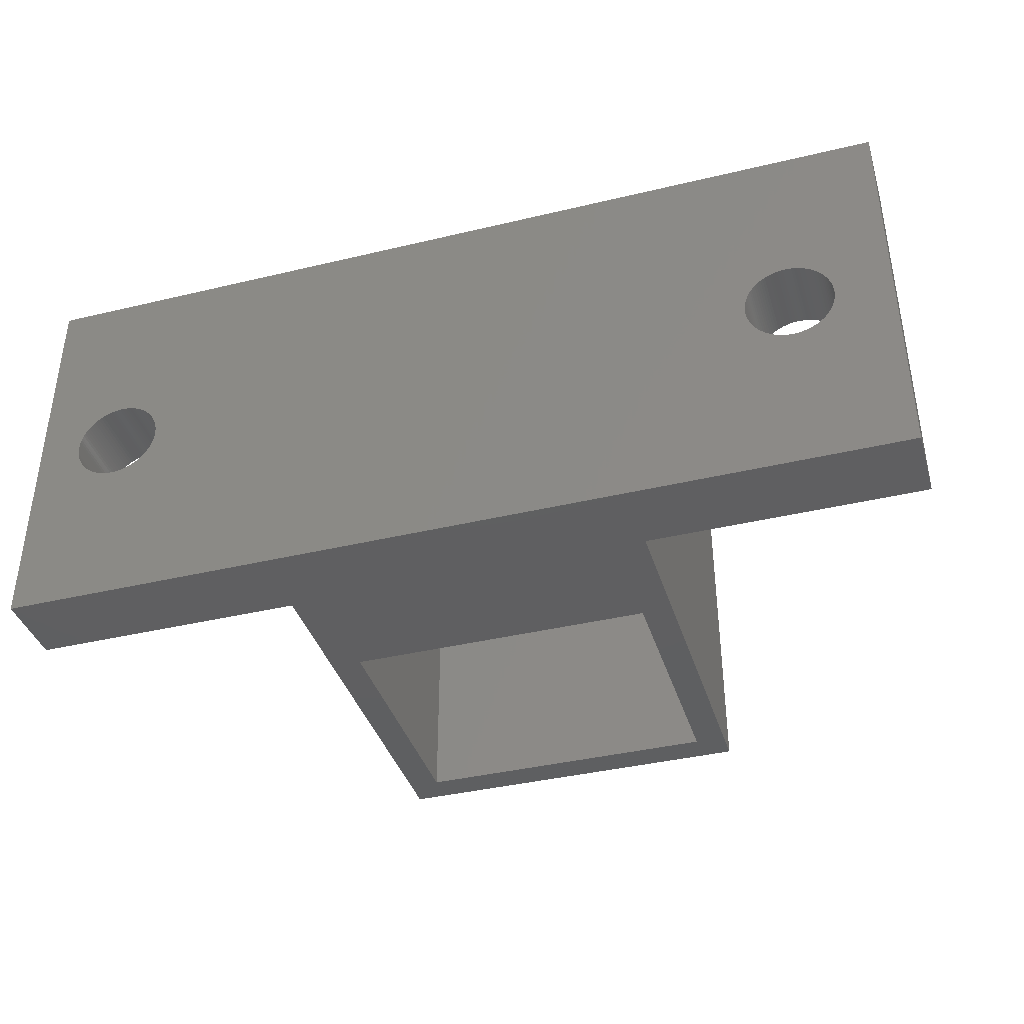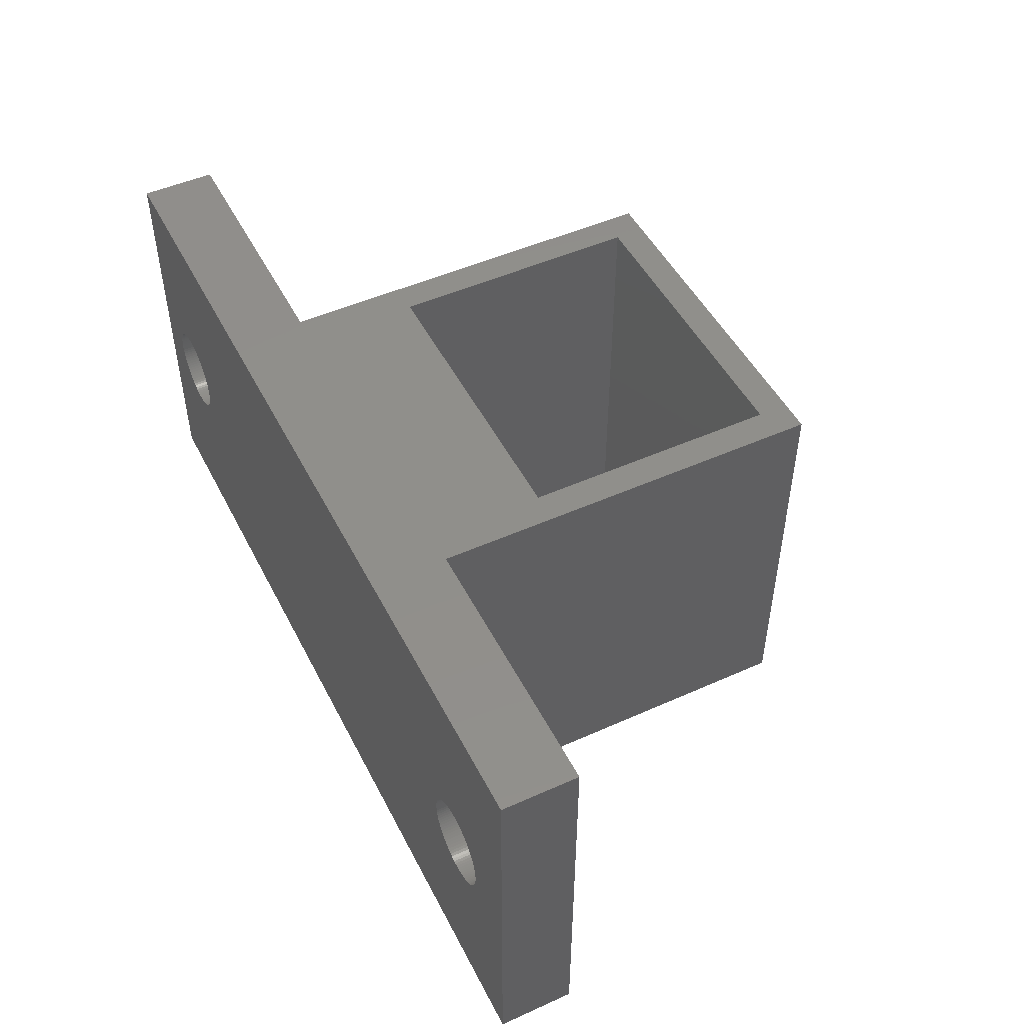
<metadata>
{"format":"stl","ext":"stl","renderer":"f3d","projection":"perspective","resolution":1024,"background":"white","views":[{"elev":-38.9,"azim":-163.3,"up":"+Y"},{"elev":49.1,"azim":-116.4,"up":"+Y"}]}
</metadata>
<code>
# stl→obj: 424 verts, 856 faces
v 0 0 0
v 0 16 3
v 0 16 0
v 0 0 3
v 10.8 16 3
v 5.75 8 3
v 10.8 0 3
v 5.747 8.11 3
v 5.736 8.219 3
v 5.719 8.328 3
v 5.695 8.435 3
v 5.664 8.541 3
v 5.627 8.644 3
v 5.583 8.745 3
v 5.534 8.843 3
v 5.478 8.938 3
v 5.416 9.029 3
v 5.348 9.115 3
v 5.276 9.198 3
v 5.198 9.276 3
v 5.115 9.348 3
v 5.029 9.416 3
v 4.938 9.478 3
v 4.843 9.534 3
v 4.745 9.583 3
v 4.644 9.627 3
v 4.541 9.664 3
v 4.435 9.695 3
v 4.328 9.719 3
v 4.219 9.736 3
v 4.11 9.747 3
v 4 9.75 3
v 3.89 9.747 3
v 3.781 9.736 3
v 3.672 9.719 3
v 3.565 9.695 3
v 3.459 9.664 3
v 3.356 9.627 3
v 3.255 9.583 3
v 3.157 9.534 3
v 3.062 9.478 3
v 2.971 9.416 3
v 2.253 8.11 3
v 2.25 8 3
v 2.264 8.219 3
v 2.281 8.328 3
v 2.305 8.435 3
v 2.336 8.541 3
v 2.373 8.644 3
v 2.417 8.745 3
v 2.466 8.843 3
v 2.522 8.938 3
v 2.584 9.029 3
v 2.652 9.115 3
v 2.724 9.198 3
v 2.802 9.276 3
v 2.885 9.348 3
v 5.747 7.89 3
v 5.736 7.781 3
v 5.719 7.672 3
v 5.695 7.565 3
v 5.664 7.459 3
v 5.627 7.356 3
v 5.583 7.255 3
v 5.534 7.157 3
v 5.478 7.062 3
v 5.416 6.971 3
v 5.348 6.885 3
v 5.276 6.802 3
v 5.198 6.724 3
v 5.115 6.652 3
v 5.029 6.584 3
v 4.938 6.522 3
v 4.843 6.466 3
v 4.745 6.417 3
v 4.644 6.373 3
v 4.541 6.336 3
v 4.435 6.305 3
v 4.328 6.281 3
v 4.219 6.264 3
v 4.11 6.253 3
v 4 6.25 3
v 3.89 6.253 3
v 3.781 6.264 3
v 3.672 6.281 3
v 3.565 6.305 3
v 3.459 6.336 3
v 3.356 6.373 3
v 3.255 6.417 3
v 3.157 6.466 3
v 3.062 6.522 3
v 2.971 6.584 3
v 2.885 6.652 3
v 2.253 7.89 3
v 2.264 7.781 3
v 2.281 7.672 3
v 2.802 6.724 3
v 2.724 6.802 3
v 2.652 6.885 3
v 2.584 6.971 3
v 2.522 7.062 3
v 2.466 7.157 3
v 2.417 7.255 3
v 2.373 7.356 3
v 2.336 7.459 3
v 2.305 7.565 3
v 36 16 3
v 34.25 8 3
v 36 0 3
v 34.25 8.11 3
v 34.24 8.219 3
v 34.22 8.328 3
v 34.2 8.435 3
v 34.16 8.541 3
v 34.13 8.644 3
v 34.08 8.745 3
v 34.03 8.843 3
v 33.98 8.938 3
v 33.92 9.029 3
v 33.85 9.115 3
v 33.78 9.198 3
v 33.7 9.276 3
v 33.62 9.348 3
v 33.53 9.416 3
v 33.44 9.478 3
v 33.34 9.534 3
v 33.25 9.583 3
v 33.14 9.627 3
v 33.04 9.664 3
v 32.94 9.695 3
v 32.83 9.719 3
v 32.72 9.736 3
v 32.61 9.747 3
v 32.5 9.75 3
v 32.39 9.747 3
v 32.28 9.736 3
v 32.17 9.719 3
v 32.06 9.695 3
v 25.2 16 3
v 31.96 9.664 3
v 31.86 9.627 3
v 31.75 9.583 3
v 31.66 9.534 3
v 31.56 9.478 3
v 31.47 9.416 3
v 31.38 9.348 3
v 31.3 9.276 3
v 31.22 9.198 3
v 31.15 9.115 3
v 30.75 8.11 3
v 30.75 8 3
v 30.76 8.219 3
v 30.78 8.328 3
v 30.8 8.435 3
v 30.84 8.541 3
v 30.87 8.644 3
v 30.92 8.745 3
v 30.97 8.843 3
v 31.02 8.938 3
v 31.08 9.029 3
v 34.25 7.89 3
v 34.24 7.781 3
v 34.22 7.672 3
v 34.2 7.565 3
v 34.16 7.459 3
v 34.13 7.356 3
v 34.08 7.255 3
v 34.03 7.157 3
v 33.98 7.062 3
v 33.92 6.971 3
v 33.85 6.885 3
v 33.78 6.802 3
v 33.7 6.724 3
v 33.62 6.652 3
v 33.53 6.584 3
v 33.44 6.522 3
v 33.34 6.466 3
v 33.25 6.417 3
v 33.14 6.373 3
v 33.04 6.336 3
v 32.94 6.305 3
v 32.83 6.281 3
v 32.72 6.264 3
v 32.61 6.253 3
v 32.5 6.25 3
v 32.39 6.253 3
v 32.28 6.264 3
v 32.17 6.281 3
v 32.06 6.305 3
v 25.2 0 3
v 31.96 6.336 3
v 31.86 6.373 3
v 31.75 6.417 3
v 31.66 6.466 3
v 31.56 6.522 3
v 31.47 6.584 3
v 31.38 6.652 3
v 31.3 6.724 3
v 31.22 6.802 3
v 31.15 6.885 3
v 31.08 6.971 3
v 30.75 7.89 3
v 30.76 7.781 3
v 30.78 7.672 3
v 30.8 7.565 3
v 30.84 7.459 3
v 30.87 7.356 3
v 30.92 7.255 3
v 30.97 7.157 3
v 31.02 7.062 3
v 36 16 0
v 36 0 0
v 34.25 8 0
v 34.25 7.89 0
v 34.24 7.781 0
v 34.22 7.672 0
v 34.2 7.565 0
v 34.16 7.459 0
v 34.13 7.356 0
v 34.08 7.255 0
v 34.03 7.157 0
v 33.98 7.062 0
v 33.92 6.971 0
v 33.85 6.885 0
v 33.78 6.802 0
v 33.7 6.724 0
v 33.62 6.652 0
v 33.53 6.584 0
v 33.44 6.522 0
v 33.34 6.466 0
v 33.25 6.417 0
v 33.14 6.373 0
v 33.04 6.336 0
v 32.94 6.305 0
v 32.83 6.281 0
v 32.72 6.264 0
v 32.61 6.253 0
v 32.5 6.25 0
v 32.39 6.253 0
v 32.28 6.264 0
v 32.17 6.281 0
v 32.06 6.305 0
v 31.96 6.336 0
v 31.86 6.373 0
v 31.75 6.417 0
v 31.66 6.466 0
v 31.56 6.522 0
v 31.47 6.584 0
v 31.38 6.652 0
v 31.3 6.724 0
v 5.198 6.724 0
v 31.22 6.802 0
v 5.276 6.802 0
v 30.75 7.89 0
v 5.75 8 0
v 30.75 8 0
v 5.747 7.89 0
v 30.76 7.781 0
v 5.736 7.781 0
v 30.78 7.672 0
v 5.719 7.672 0
v 30.8 7.565 0
v 5.695 7.565 0
v 30.84 7.459 0
v 5.664 7.459 0
v 30.87 7.356 0
v 5.627 7.356 0
v 30.92 7.255 0
v 5.583 7.255 0
v 30.97 7.157 0
v 5.534 7.157 0
v 31.02 7.062 0
v 5.478 7.062 0
v 31.08 6.971 0
v 31.15 6.885 0
v 5.416 6.971 0
v 5.348 6.885 0
v 5.115 6.652 0
v 5.029 6.584 0
v 4.938 6.522 0
v 4.843 6.466 0
v 4.745 6.417 0
v 4.644 6.373 0
v 4.541 6.336 0
v 4.435 6.305 0
v 4.328 6.281 0
v 4.219 6.264 0
v 4.11 6.253 0
v 4 6.25 0
v 3.89 6.253 0
v 3.781 6.264 0
v 2.253 7.89 0
v 2.25 8 0
v 2.264 7.781 0
v 2.281 7.672 0
v 2.305 7.565 0
v 2.336 7.459 0
v 2.373 7.356 0
v 2.417 7.255 0
v 2.466 7.157 0
v 2.522 7.062 0
v 2.584 6.971 0
v 2.652 6.885 0
v 2.724 6.802 0
v 2.802 6.724 0
v 2.885 6.652 0
v 2.971 6.584 0
v 3.062 6.522 0
v 3.157 6.466 0
v 3.255 6.417 0
v 3.356 6.373 0
v 3.459 6.336 0
v 3.565 6.305 0
v 3.672 6.281 0
v 34.25 8.11 0
v 34.24 8.219 0
v 34.22 8.328 0
v 34.2 8.435 0
v 34.16 8.541 0
v 34.13 8.644 0
v 34.08 8.745 0
v 34.03 8.843 0
v 33.98 8.938 0
v 33.92 9.029 0
v 33.85 9.115 0
v 33.78 9.198 0
v 33.7 9.276 0
v 33.62 9.348 0
v 33.53 9.416 0
v 33.44 9.478 0
v 33.34 9.534 0
v 33.25 9.583 0
v 33.14 9.627 0
v 33.04 9.664 0
v 32.94 9.695 0
v 32.83 9.719 0
v 32.72 9.736 0
v 32.61 9.747 0
v 32.5 9.75 0
v 32.39 9.747 0
v 32.28 9.736 0
v 32.17 9.719 0
v 32.06 9.695 0
v 31.96 9.664 0
v 31.86 9.627 0
v 31.75 9.583 0
v 31.66 9.534 0
v 31.56 9.478 0
v 31.47 9.416 0
v 31.38 9.348 0
v 31.3 9.276 0
v 5.198 9.276 0
v 31.22 9.198 0
v 5.276 9.198 0
v 31.15 9.115 0
v 5.348 9.115 0
v 31.08 9.029 0
v 30.75 8.11 0
v 5.747 8.11 0
v 30.76 8.219 0
v 5.736 8.219 0
v 30.78 8.328 0
v 5.719 8.328 0
v 30.8 8.435 0
v 5.695 8.435 0
v 30.84 8.541 0
v 5.664 8.541 0
v 30.87 8.644 0
v 5.627 8.644 0
v 30.92 8.745 0
v 5.583 8.745 0
v 30.97 8.843 0
v 5.534 8.843 0
v 31.02 8.938 0
v 5.478 8.938 0
v 5.416 9.029 0
v 5.115 9.348 0
v 5.029 9.416 0
v 4.938 9.478 0
v 4.843 9.534 0
v 4.745 9.583 0
v 4.644 9.627 0
v 4.541 9.664 0
v 4.435 9.695 0
v 4.328 9.719 0
v 4.219 9.736 0
v 4.11 9.747 0
v 4 9.75 0
v 3.89 9.747 0
v 3.781 9.736 0
v 3.672 9.719 0
v 2.253 8.11 0
v 2.264 8.219 0
v 2.281 8.328 0
v 3.565 9.695 0
v 3.459 9.664 0
v 3.356 9.627 0
v 3.255 9.583 0
v 3.157 9.534 0
v 3.062 9.478 0
v 2.971 9.416 0
v 2.885 9.348 0
v 2.802 9.276 0
v 2.724 9.198 0
v 2.652 9.115 0
v 2.584 9.029 0
v 2.522 8.938 0
v 2.466 8.843 0
v 2.417 8.745 0
v 2.373 8.644 0
v 2.336 8.541 0
v 2.305 8.435 0
v 10.8 0 18.7
v 12 0 17.5
v 25.2 0 18.7
v 12 0 7.5
v 24 0 7.5
v 24 0 17.5
v 25.2 16 18.7
v 24 16 17.5
v 10.8 16 18.7
v 24 16 7.5
v 12 16 7.5
v 12 16 17.5
f 1 2 3
f 2 1 4
f 5 6 7
f 5 8 6
f 5 9 8
f 5 10 9
f 5 11 10
f 5 12 11
f 5 13 12
f 5 14 13
f 5 15 14
f 5 16 15
f 5 17 16
f 5 18 17
f 5 19 18
f 5 20 19
f 5 21 20
f 5 22 21
f 5 23 22
f 5 24 23
f 5 25 24
f 5 26 25
f 5 27 26
f 5 28 27
f 5 29 28
f 2 29 5
f 29 2 30
f 30 2 31
f 31 2 32
f 32 2 33
f 33 2 34
f 34 2 35
f 35 2 36
f 36 2 37
f 37 2 38
f 38 2 39
f 39 2 40
f 40 2 41
f 41 2 42
f 43 2 44
f 45 2 43
f 46 2 45
f 47 2 46
f 48 2 47
f 49 2 48
f 50 2 49
f 51 2 50
f 52 2 51
f 53 2 52
f 54 2 53
f 55 2 54
f 56 2 55
f 57 2 56
f 42 2 57
f 58 7 6
f 59 7 58
f 60 7 59
f 61 7 60
f 62 7 61
f 63 7 62
f 64 7 63
f 65 7 64
f 66 7 65
f 67 7 66
f 68 7 67
f 69 7 68
f 70 7 69
f 71 7 70
f 72 7 71
f 73 7 72
f 74 7 73
f 75 7 74
f 76 7 75
f 77 7 76
f 78 7 77
f 79 7 78
f 4 79 80
f 4 80 81
f 4 81 82
f 4 82 83
f 4 83 84
f 4 84 85
f 4 85 86
f 4 86 87
f 4 87 88
f 4 88 89
f 4 89 90
f 4 90 91
f 4 91 92
f 4 92 93
f 4 44 2
f 44 4 94
f 94 4 95
f 95 4 96
f 79 4 7
f 97 4 93
f 98 4 97
f 99 4 98
f 100 4 99
f 101 4 100
f 102 4 101
f 103 4 102
f 104 4 103
f 105 4 104
f 106 4 105
f 96 4 106
f 107 108 109
f 107 110 108
f 107 111 110
f 107 112 111
f 107 113 112
f 107 114 113
f 107 115 114
f 107 116 115
f 107 117 116
f 107 118 117
f 107 119 118
f 107 120 119
f 107 121 120
f 107 122 121
f 107 123 122
f 107 124 123
f 107 125 124
f 107 126 125
f 107 127 126
f 107 128 127
f 107 129 128
f 107 130 129
f 107 131 130
f 107 132 131
f 107 133 132
f 107 134 133
f 107 135 134
f 107 136 135
f 107 137 136
f 107 138 137
f 139 138 107
f 138 139 140
f 140 139 141
f 141 139 142
f 142 139 143
f 143 139 144
f 144 139 145
f 145 139 146
f 146 139 147
f 147 139 148
f 148 139 149
f 150 139 151
f 152 139 150
f 153 139 152
f 154 139 153
f 155 139 154
f 156 139 155
f 157 139 156
f 158 139 157
f 159 139 158
f 160 139 159
f 149 139 160
f 161 109 108
f 162 109 161
f 163 109 162
f 164 109 163
f 165 109 164
f 166 109 165
f 167 109 166
f 168 109 167
f 169 109 168
f 170 109 169
f 171 109 170
f 172 109 171
f 173 109 172
f 174 109 173
f 175 109 174
f 176 109 175
f 177 109 176
f 178 109 177
f 179 109 178
f 180 109 179
f 181 109 180
f 182 109 181
f 183 109 182
f 184 109 183
f 185 109 184
f 186 109 185
f 187 109 186
f 188 109 187
f 189 109 188
f 190 189 191
f 190 191 192
f 190 192 193
f 190 193 194
f 190 194 195
f 190 195 196
f 190 196 197
f 190 197 198
f 190 198 199
f 190 199 200
f 190 200 201
f 190 151 139
f 151 190 202
f 202 190 203
f 203 190 204
f 204 190 205
f 205 190 206
f 206 190 207
f 207 190 208
f 208 190 209
f 189 190 109
f 210 190 201
f 209 190 210
f 109 211 107
f 211 109 212
f 212 213 211
f 212 214 213
f 212 215 214
f 212 216 215
f 212 217 216
f 212 218 217
f 212 219 218
f 212 220 219
f 212 221 220
f 212 222 221
f 212 223 222
f 212 224 223
f 212 225 224
f 212 226 225
f 212 227 226
f 212 228 227
f 212 229 228
f 212 230 229
f 212 231 230
f 212 232 231
f 212 233 232
f 212 234 233
f 212 235 234
f 212 236 235
f 212 237 236
f 212 238 237
f 212 239 238
f 212 240 239
f 212 241 240
f 212 242 241
f 212 243 242
f 212 244 243
f 212 245 244
f 212 246 245
f 212 247 246
f 212 248 247
f 212 249 248
f 212 250 249
f 251 250 212
f 250 251 252
f 253 252 251
f 254 255 256
f 257 254 258
f 259 258 260
f 261 260 262
f 263 262 264
f 265 264 266
f 267 266 268
f 269 268 270
f 271 270 272
f 273 272 274
f 252 253 275
f 254 257 255
f 258 259 257
f 260 261 259
f 262 263 261
f 264 265 263
f 266 267 265
f 268 269 267
f 270 271 269
f 272 273 271
f 274 276 273
f 274 277 276
f 275 277 274
f 277 275 253
f 212 278 251
f 1 278 212
f 278 1 279
f 279 1 280
f 280 1 281
f 281 1 282
f 282 1 283
f 283 1 284
f 284 1 285
f 285 1 286
f 286 1 287
f 287 1 288
f 288 1 289
f 289 1 290
f 290 1 291
f 292 1 293
f 294 1 292
f 295 1 294
f 296 1 295
f 297 1 296
f 298 1 297
f 299 1 298
f 300 1 299
f 301 1 300
f 302 1 301
f 303 1 302
f 304 1 303
f 305 1 304
f 306 1 305
f 307 1 306
f 308 1 307
f 309 1 308
f 310 1 309
f 311 1 310
f 312 1 311
f 313 1 312
f 314 1 313
f 291 1 314
f 315 211 213
f 316 211 315
f 317 211 316
f 318 211 317
f 319 211 318
f 320 211 319
f 321 211 320
f 322 211 321
f 323 211 322
f 324 211 323
f 325 211 324
f 326 211 325
f 327 211 326
f 328 211 327
f 329 211 328
f 330 211 329
f 331 211 330
f 332 211 331
f 333 211 332
f 334 211 333
f 335 211 334
f 336 211 335
f 337 211 336
f 338 211 337
f 339 211 338
f 340 211 339
f 341 211 340
f 342 211 341
f 343 211 342
f 344 211 343
f 345 211 344
f 346 211 345
f 347 211 346
f 348 211 347
f 349 211 348
f 350 211 349
f 351 211 350
f 352 351 353
f 354 353 355
f 356 355 357
f 255 358 256
f 359 358 255
f 358 359 360
f 361 360 359
f 360 361 362
f 363 362 361
f 362 363 364
f 365 364 363
f 364 365 366
f 367 366 365
f 366 367 368
f 369 368 367
f 368 369 370
f 371 370 369
f 370 371 372
f 373 372 371
f 372 373 374
f 375 374 373
f 374 375 357
f 376 357 375
f 356 357 376
f 355 356 354
f 353 354 352
f 351 352 211
f 377 211 352
f 3 377 378
f 3 378 379
f 3 379 380
f 3 380 381
f 3 381 382
f 3 382 383
f 3 383 384
f 3 384 385
f 3 385 386
f 3 386 387
f 3 387 388
f 3 388 389
f 3 389 390
f 3 390 391
f 3 293 1
f 293 3 392
f 392 3 393
f 393 3 394
f 377 3 211
f 395 3 391
f 396 3 395
f 397 3 396
f 398 3 397
f 399 3 398
f 400 3 399
f 401 3 400
f 402 3 401
f 403 3 402
f 404 3 403
f 405 3 404
f 406 3 405
f 407 3 406
f 408 3 407
f 409 3 408
f 410 3 409
f 411 3 410
f 412 3 411
f 394 3 412
f 1 7 4
f 7 1 190
f 212 190 1
f 190 212 109
f 413 414 415
f 413 416 414
f 416 7 417
f 7 416 413
f 418 415 414
f 417 415 418
f 417 190 415
f 190 417 7
f 211 139 107
f 139 211 5
f 3 5 211
f 5 3 2
f 419 420 421
f 419 422 420
f 422 139 423
f 139 422 419
f 424 421 420
f 423 421 424
f 423 5 421
f 5 423 139
f 7 421 5
f 421 7 413
f 421 415 419
f 415 421 413
f 415 139 419
f 139 415 190
f 414 423 424
f 423 414 416
f 414 420 418
f 420 414 424
f 417 420 422
f 420 417 418
f 423 417 422
f 417 423 416
f 377 20 21
f 20 377 352
f 398 38 39
f 38 398 397
f 49 409 50
f 409 49 410
f 369 14 371
f 14 369 13
f 371 15 373
f 15 371 14
f 382 25 26
f 25 382 381
f 387 30 31
f 30 387 386
f 43 393 45
f 393 43 392
f 54 404 55
f 404 54 405
f 395 35 36
f 35 395 391
f 259 58 257
f 58 259 59
f 253 68 277
f 68 253 69
f 290 84 83
f 84 290 291
f 306 97 93
f 97 306 305
f 103 298 104
f 298 103 299
f 99 302 100
f 302 99 303
f 359 9 361
f 9 359 8
f 361 10 363
f 10 361 9
f 375 17 376
f 17 375 16
f 373 16 375
f 16 373 15
f 354 20 352
f 20 354 19
f 378 21 22
f 21 378 377
f 384 27 28
f 27 384 383
f 385 28 29
f 28 385 384
f 94 293 44
f 293 94 292
f 47 411 48
f 411 47 412
f 46 412 47
f 412 46 394
f 50 408 51
f 408 50 409
f 52 406 53
f 406 52 407
f 397 37 38
f 37 397 396
f 390 33 34
f 33 390 389
f 401 41 42
f 41 401 400
f 399 39 40
f 39 399 398
f 55 403 56
f 403 55 404
f 287 81 80
f 81 287 288
f 257 6 255
f 6 257 58
f 263 60 261
f 60 263 61
f 286 80 79
f 80 286 287
f 281 75 74
f 75 281 282
f 276 66 273
f 66 276 67
f 288 82 81
f 82 288 289
f 314 86 85
f 86 314 313
f 307 93 92
f 93 307 306
f 95 292 94
f 292 95 294
f 363 11 365
f 11 363 10
f 365 12 367
f 12 365 11
f 367 13 369
f 13 367 12
f 376 18 356
f 18 376 17
f 356 19 354
f 19 356 18
f 389 32 33
f 32 389 388
f 379 22 23
f 22 379 378
f 380 23 24
f 23 380 379
f 381 24 25
f 24 381 380
f 386 29 30
f 29 386 385
f 48 410 49
f 410 48 411
f 45 394 46
f 394 45 393
f 391 34 35
f 34 391 390
f 400 40 41
f 40 400 399
f 402 42 57
f 42 402 401
f 403 57 56
f 57 403 402
f 255 8 359
f 8 255 6
f 267 62 265
f 62 267 63
f 265 61 263
f 61 265 62
f 284 78 77
f 78 284 285
f 282 76 75
f 76 282 283
f 251 69 253
f 69 251 70
f 278 72 71
f 72 278 279
f 251 71 70
f 71 251 278
f 279 73 72
f 73 279 280
f 269 63 267
f 63 269 64
f 273 65 271
f 65 273 66
f 271 64 269
f 64 271 65
f 277 67 276
f 67 277 68
f 312 88 87
f 88 312 311
f 289 83 82
f 83 289 290
f 313 87 86
f 87 313 312
f 311 89 88
f 89 311 310
f 309 91 90
f 91 309 308
f 310 90 89
f 90 310 309
f 308 92 91
f 92 308 307
f 105 296 106
f 296 105 297
f 96 294 95
f 294 96 295
f 100 301 101
f 301 100 302
f 102 299 103
f 299 102 300
f 97 304 98
f 304 97 305
f 388 31 32
f 31 388 387
f 383 26 27
f 26 383 382
f 44 392 43
f 392 44 293
f 51 407 52
f 407 51 408
f 53 405 54
f 405 53 406
f 396 36 37
f 36 396 395
f 261 59 259
f 59 261 60
f 285 79 78
f 79 285 286
f 283 77 76
f 77 283 284
f 280 74 73
f 74 280 281
f 291 85 84
f 85 291 314
f 104 297 105
f 297 104 298
f 106 295 96
f 295 106 296
f 101 300 102
f 300 101 301
f 98 303 99
f 303 98 304
f 213 110 315
f 110 213 108
f 340 134 135
f 134 340 339
f 327 121 122
f 121 327 326
f 148 351 147
f 351 148 353
f 346 141 142
f 141 346 345
f 208 266 207
f 266 208 268
f 320 116 321
f 116 320 115
f 333 127 128
f 127 333 332
f 160 355 149
f 355 160 357
f 342 136 137
f 136 342 341
f 222 168 221
f 168 222 169
f 233 181 180
f 181 233 234
f 225 173 172
f 173 225 226
f 243 192 191
f 192 243 244
f 198 252 199
f 252 198 250
f 204 258 203
f 258 204 260
f 316 112 317
f 112 316 111
f 315 111 316
f 111 315 110
f 318 114 319
f 114 318 113
f 323 119 324
f 119 323 118
f 336 130 131
f 130 336 335
f 335 129 130
f 129 335 334
f 338 132 133
f 132 338 337
f 328 122 123
f 122 328 327
f 153 364 154
f 364 153 362
f 149 353 148
f 353 149 355
f 156 370 157
f 370 156 368
f 157 372 158
f 372 157 370
f 154 366 155
f 366 154 364
f 150 360 152
f 360 150 358
f 348 143 144
f 143 348 347
f 349 144 145
f 144 349 348
f 345 140 141
f 140 345 344
f 341 135 136
f 135 341 340
f 217 163 216
f 163 217 164
f 235 183 182
f 183 235 236
f 236 184 183
f 184 236 237
f 225 171 224
f 171 225 172
f 215 161 214
f 161 215 162
f 241 189 188
f 189 241 242
f 249 198 197
f 198 249 250
f 248 197 196
f 197 248 249
f 239 187 186
f 187 239 240
f 201 272 210
f 272 201 274
f 203 254 202
f 254 203 258
f 317 113 318
f 113 317 112
f 319 115 320
f 115 319 114
f 324 120 325
f 120 324 119
f 325 121 326
f 121 325 120
f 322 118 323
f 118 322 117
f 321 117 322
f 117 321 116
f 337 131 132
f 131 337 336
f 339 133 134
f 133 339 338
f 331 125 126
f 125 331 330
f 332 126 127
f 126 332 331
f 330 124 125
f 124 330 329
f 152 362 153
f 362 152 360
f 151 358 150
f 358 151 256
f 350 145 146
f 145 350 349
f 351 146 147
f 146 351 350
f 344 138 140
f 138 344 343
f 343 137 138
f 137 343 342
f 231 179 178
f 179 231 232
f 232 180 179
f 180 232 233
f 227 175 174
f 175 227 228
f 226 174 173
f 174 226 227
f 230 178 177
f 178 230 231
f 228 176 175
f 176 228 229
f 229 177 176
f 177 229 230
f 220 166 219
f 166 220 167
f 221 167 220
f 167 221 168
f 219 165 218
f 165 219 166
f 218 164 217
f 164 218 165
f 214 108 213
f 108 214 161
f 246 195 194
f 195 246 247
f 244 193 192
f 193 244 245
f 245 194 193
f 194 245 246
f 238 186 185
f 186 238 239
f 209 268 208
f 268 209 270
f 200 274 201
f 274 200 275
f 210 270 209
f 270 210 272
f 199 275 200
f 275 199 252
f 206 262 205
f 262 206 264
f 207 264 206
f 264 207 266
f 205 260 204
f 260 205 262
f 334 128 129
f 128 334 333
f 329 123 124
f 123 329 328
f 159 357 160
f 357 159 374
f 158 374 159
f 374 158 372
f 155 368 156
f 368 155 366
f 202 256 151
f 256 202 254
f 347 142 143
f 142 347 346
f 234 182 181
f 182 234 235
f 223 169 222
f 169 223 170
f 224 170 223
f 170 224 171
f 216 162 215
f 162 216 163
f 247 196 195
f 196 247 248
f 242 191 189
f 191 242 243
f 240 188 187
f 188 240 241
f 237 185 184
f 185 237 238

</code>
